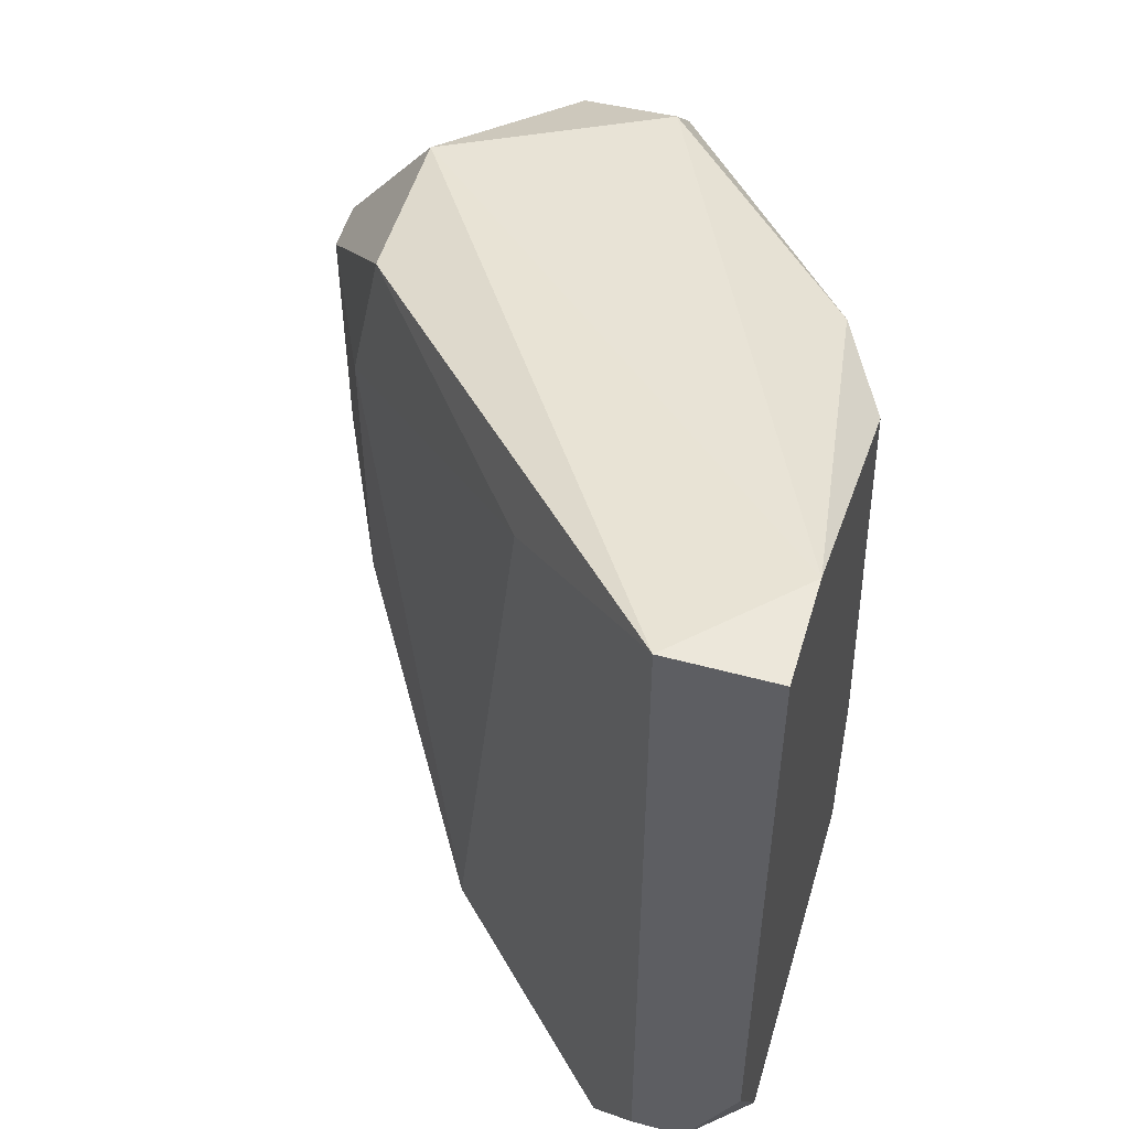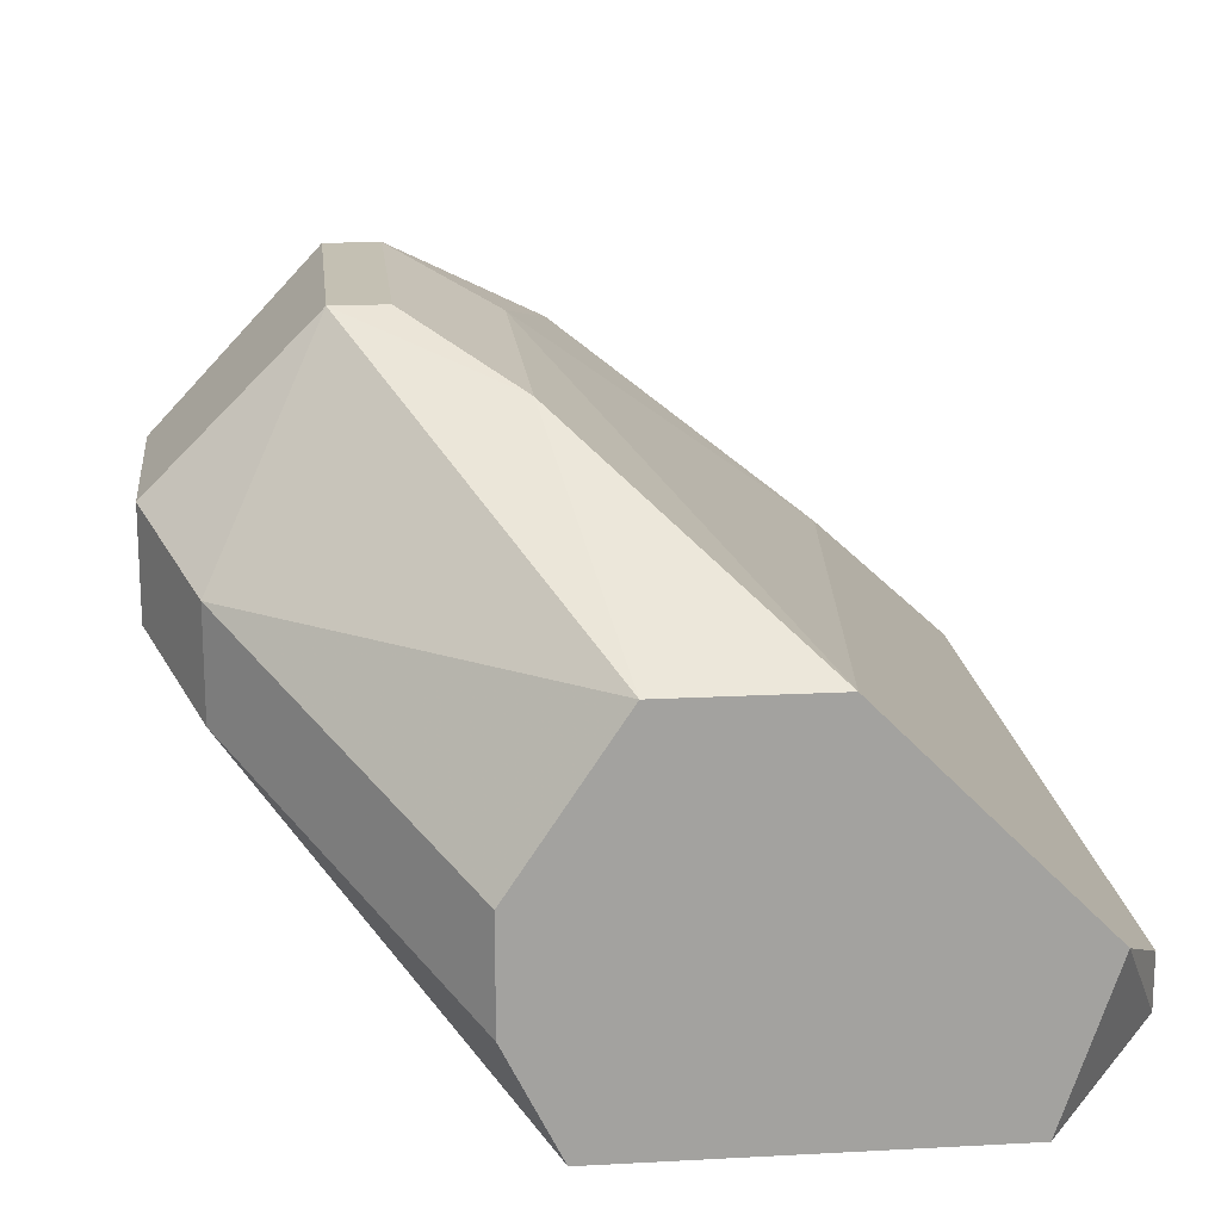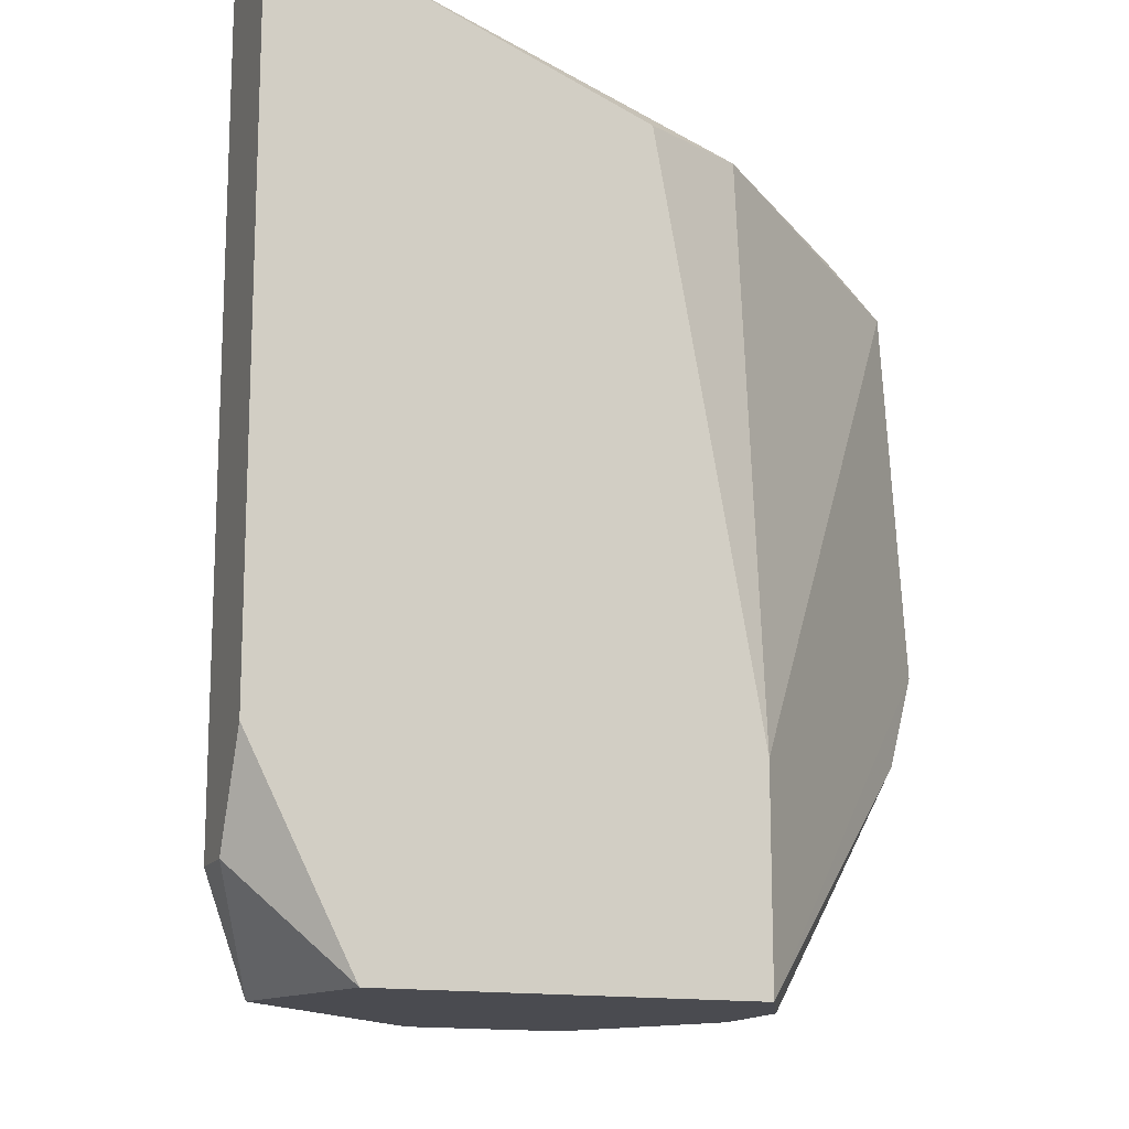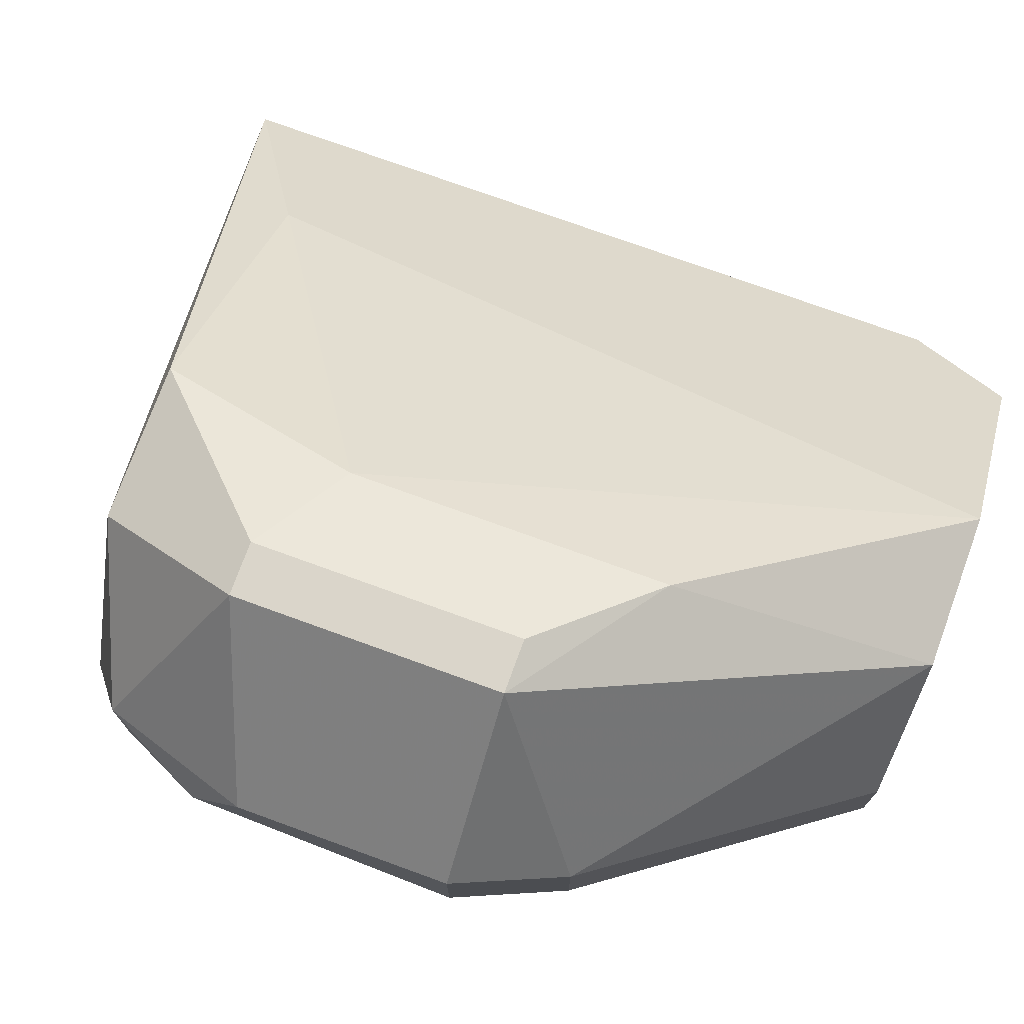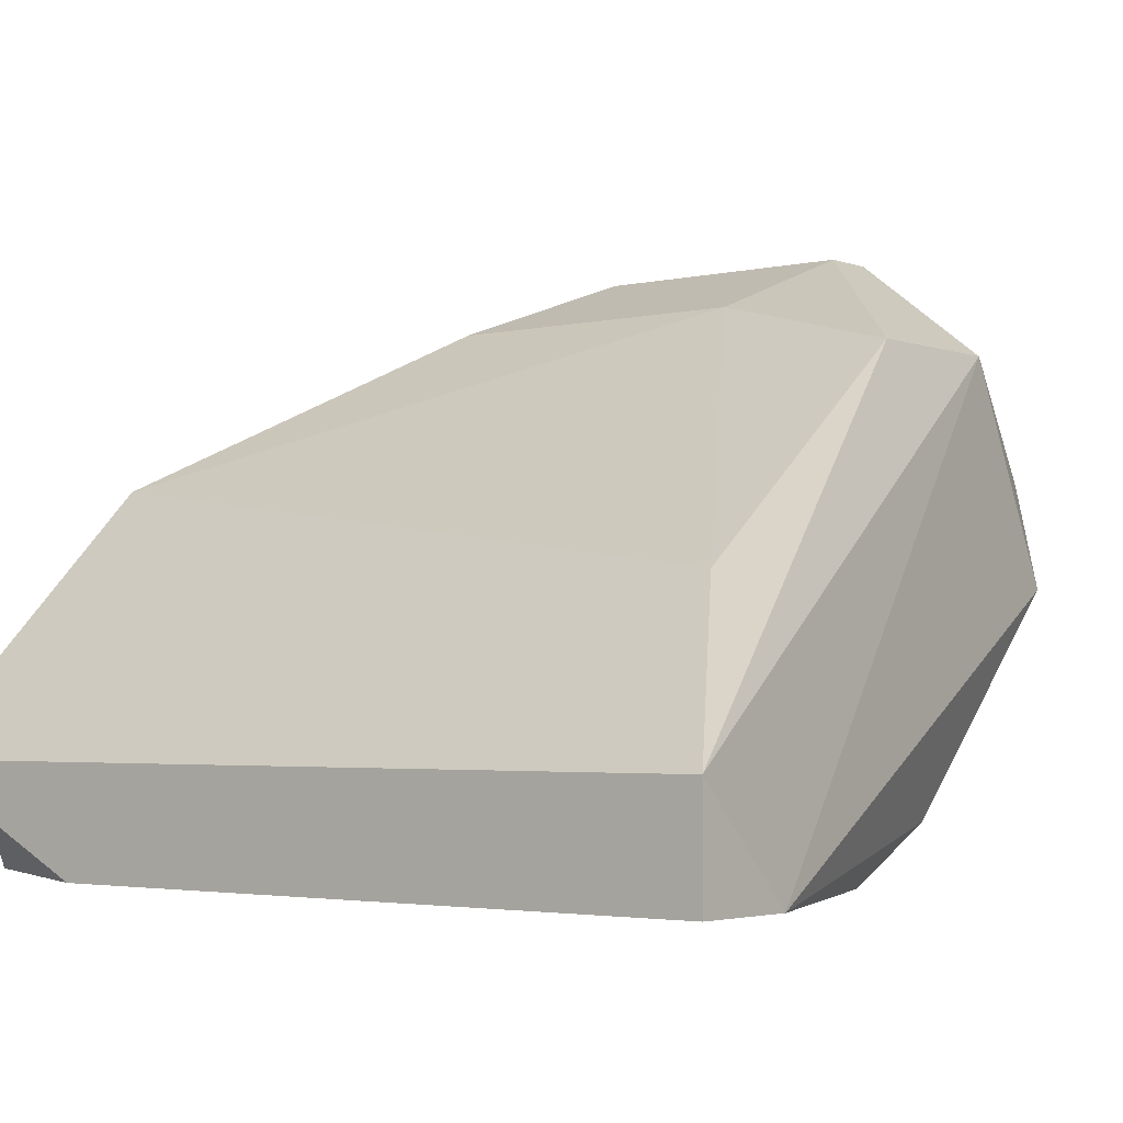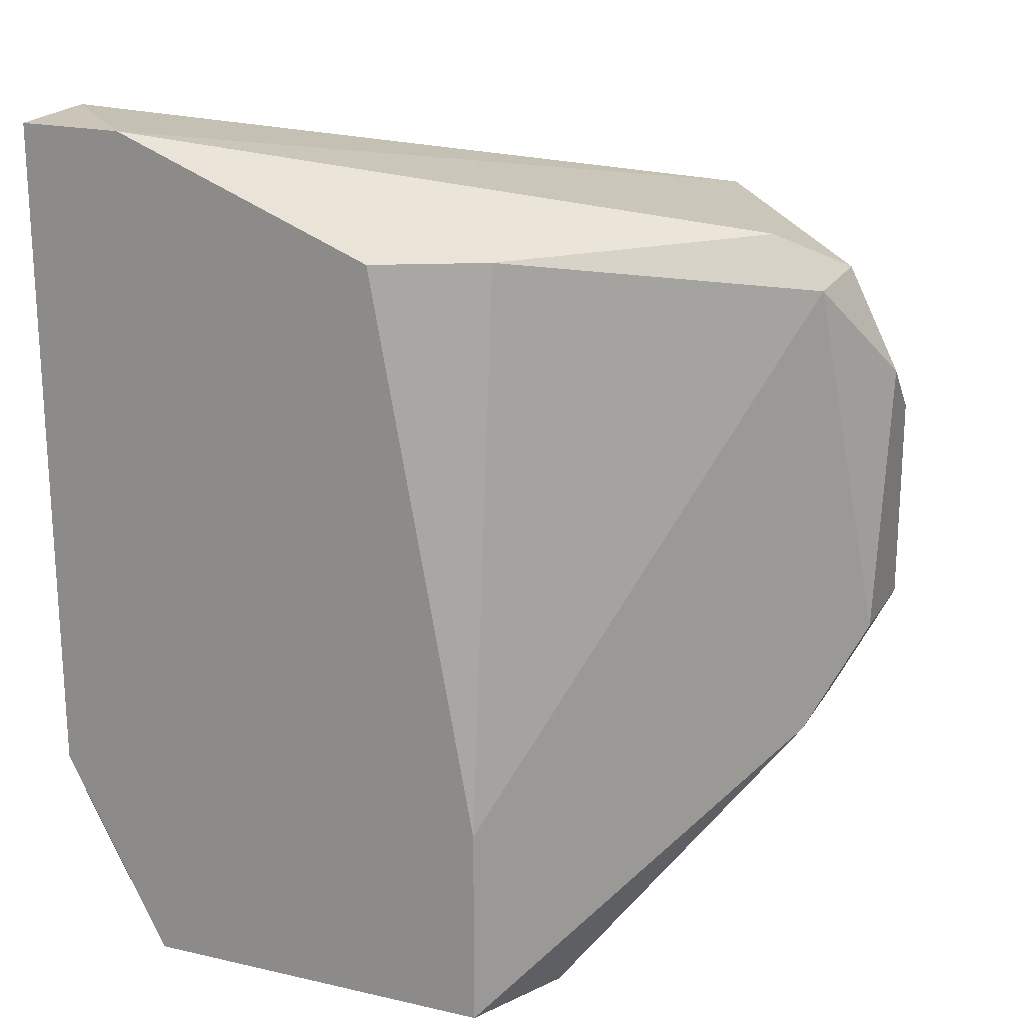
<metadata>
{"format":"obj","ext":"obj","renderer":"f3d","projection":"perspective","resolution":1024,"background":"white","views":[{"elev":52.3,"azim":-73.7,"up":"+Z"},{"elev":18.0,"azim":174.0,"up":"+Y"},{"elev":-14.5,"azim":-21.3,"up":"+Z"},{"elev":74.2,"azim":110.0,"up":"+Y"},{"elev":-3.0,"azim":-51.2,"up":"+Y"},{"elev":20.5,"azim":22.7,"up":"+Z"}]}
</metadata>
<code>
v 0.0104 0.02964 0.007753
v 0.0104 0.02964 0.01236
v 0.000264 0.02227 0.001299
v 0.007635 0.0195 0.001299
v 0.007635 0.0195 0.004986
v 0.007635 0.02042 0.01512
v 0.007635 0.02872 0.01144
v 0.007635 0.02872 0.005908
v 0.01224 0.02595 0.0142
v 0.01224 0.02595 0.005908
v 0.01224 0.02411 0.0142
v 0.01224 0.02411 0.005908
v 0.002108 0.02411 0.01512
v -0.000659 0.0195 0.01697
v -0.000659 0.0195 0.004986
v -0.000659 0.02134 0.01697
v -0.000659 0.02134 0.003143
v -0.000659 0.02042 0.003143
v 0.006714 0.02595 0.001299
v 0.006714 0.02779 0.01512
v 0.001187 0.0195 0.01697
v 0.001187 0.0195 0.001299
v 0.003952 0.02595 0.001299
v 0.008555 0.02319 0.001299
v 0.008555 0.02134 0.001299
v 0.01132 0.02411 0.01512
v 0.005793 0.0195 0.01512
v 0.009477 0.02779 0.01512
v 0.009477 0.02964 0.007753
v 0.009477 0.02964 0.01236
v 0.01317 0.02595 0.01236
v 0.01317 0.02687 0.007753
v 0.01317 0.02687 0.01144
v 0.01317 0.02503 0.007753
f 24 12 25
f 16 18 14
f 4 27 14
f 23 4 22
f 4 14 22
f 31 9 11
f 4 23 19
f 31 11 34
f 11 9 26
f 22 18 3
f 23 22 3
f 31 34 32
f 34 10 32
f 20 16 28
f 9 2 28
f 2 20 28
f 26 9 28
f 11 26 6
f 4 19 24
f 19 10 24
f 10 19 1
f 29 2 1
f 32 10 1
f 2 32 1
f 23 16 13
f 16 20 13
f 16 14 21
f 14 27 21
f 28 16 21
f 26 28 21
f 27 6 21
f 6 26 21
f 23 13 7
f 13 20 7
f 27 4 5
f 4 34 5
f 34 11 5
f 6 27 5
f 11 6 5
f 14 18 15
f 18 22 15
f 22 14 15
f 10 34 12
f 34 4 12
f 24 10 12
f 19 23 8
f 29 1 8
f 1 19 8
f 7 29 8
f 23 7 8
f 18 16 17
f 16 23 17
f 3 18 17
f 23 3 17
f 9 31 33
f 2 9 33
f 31 32 33
f 32 2 33
f 20 2 30
f 2 29 30
f 29 7 30
f 7 20 30
f 4 24 25
f 12 4 25

</code>
